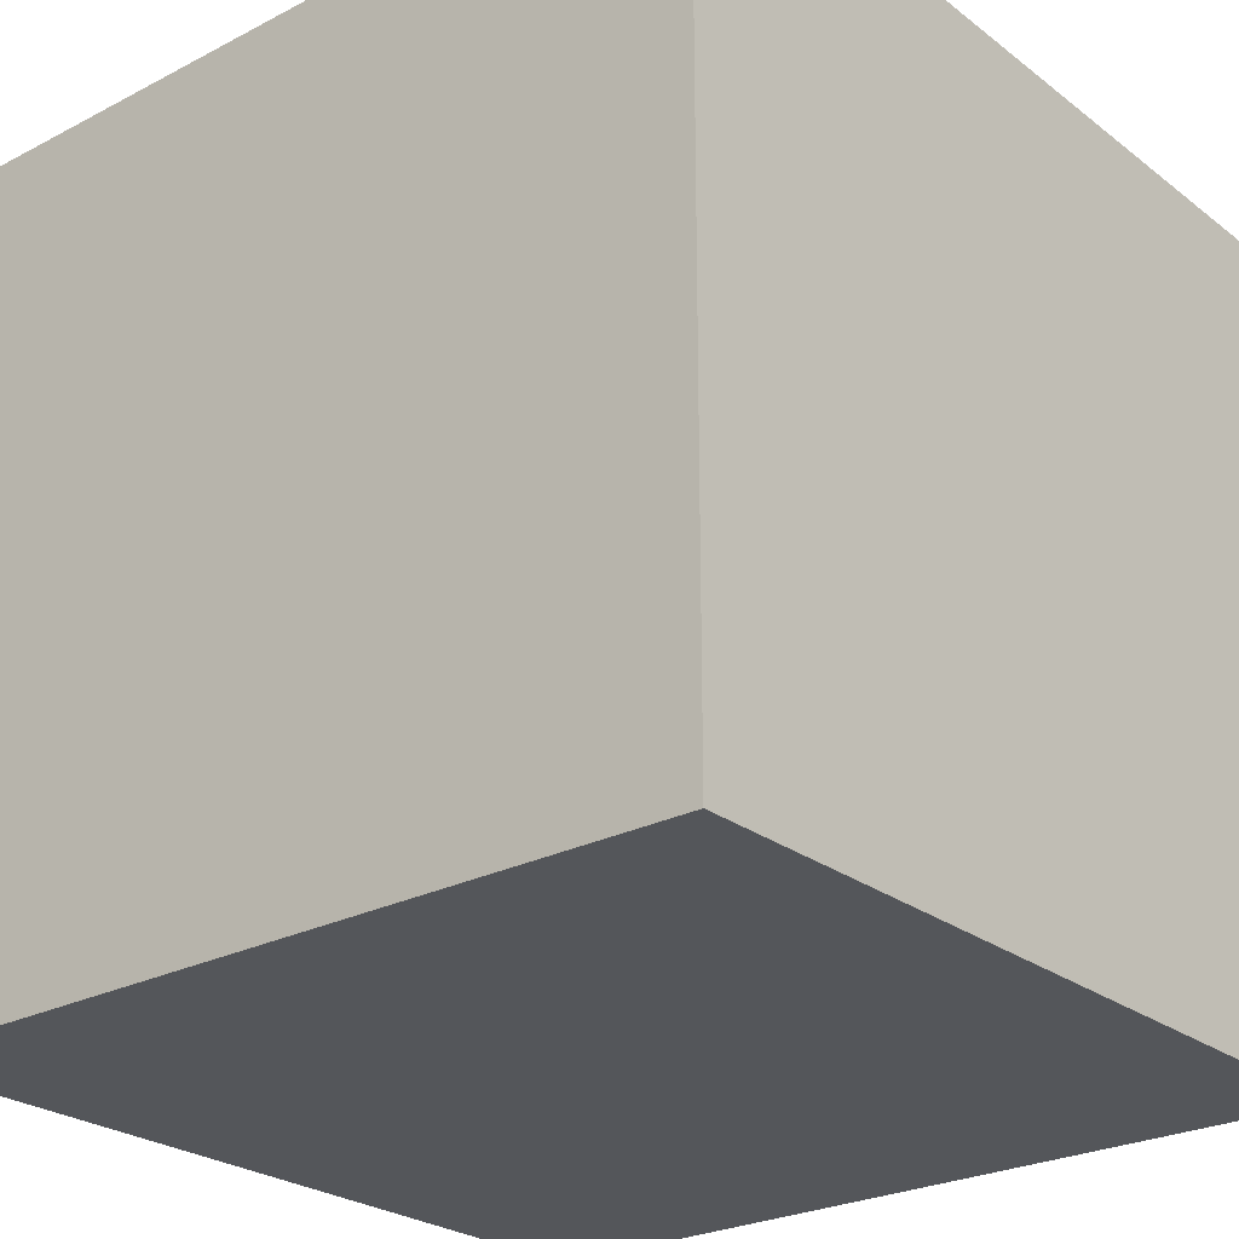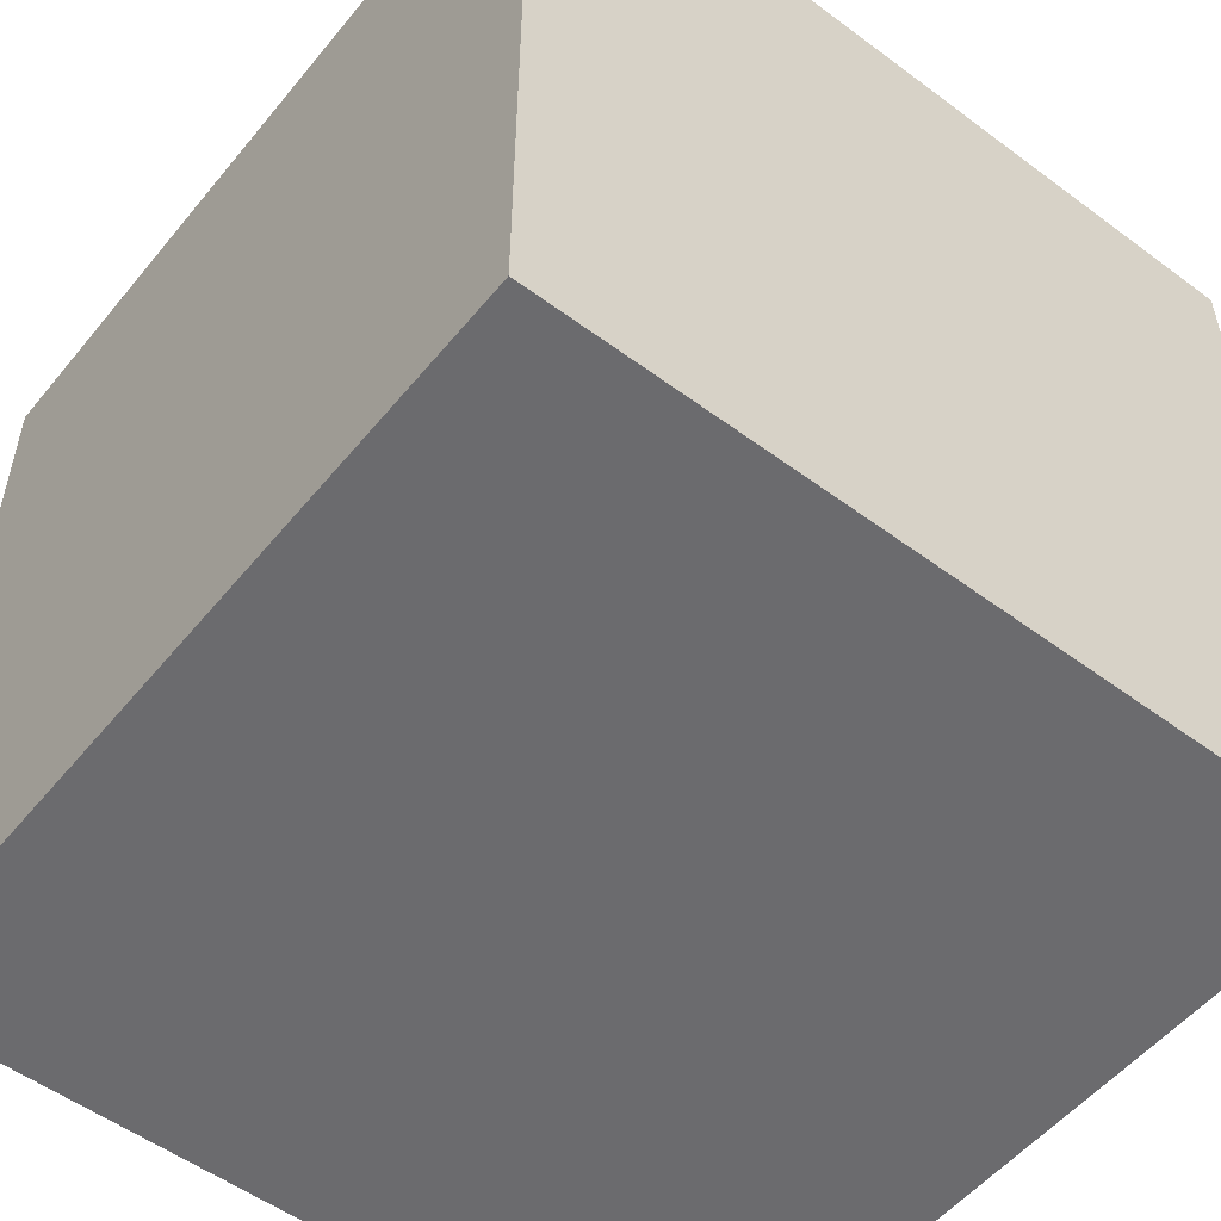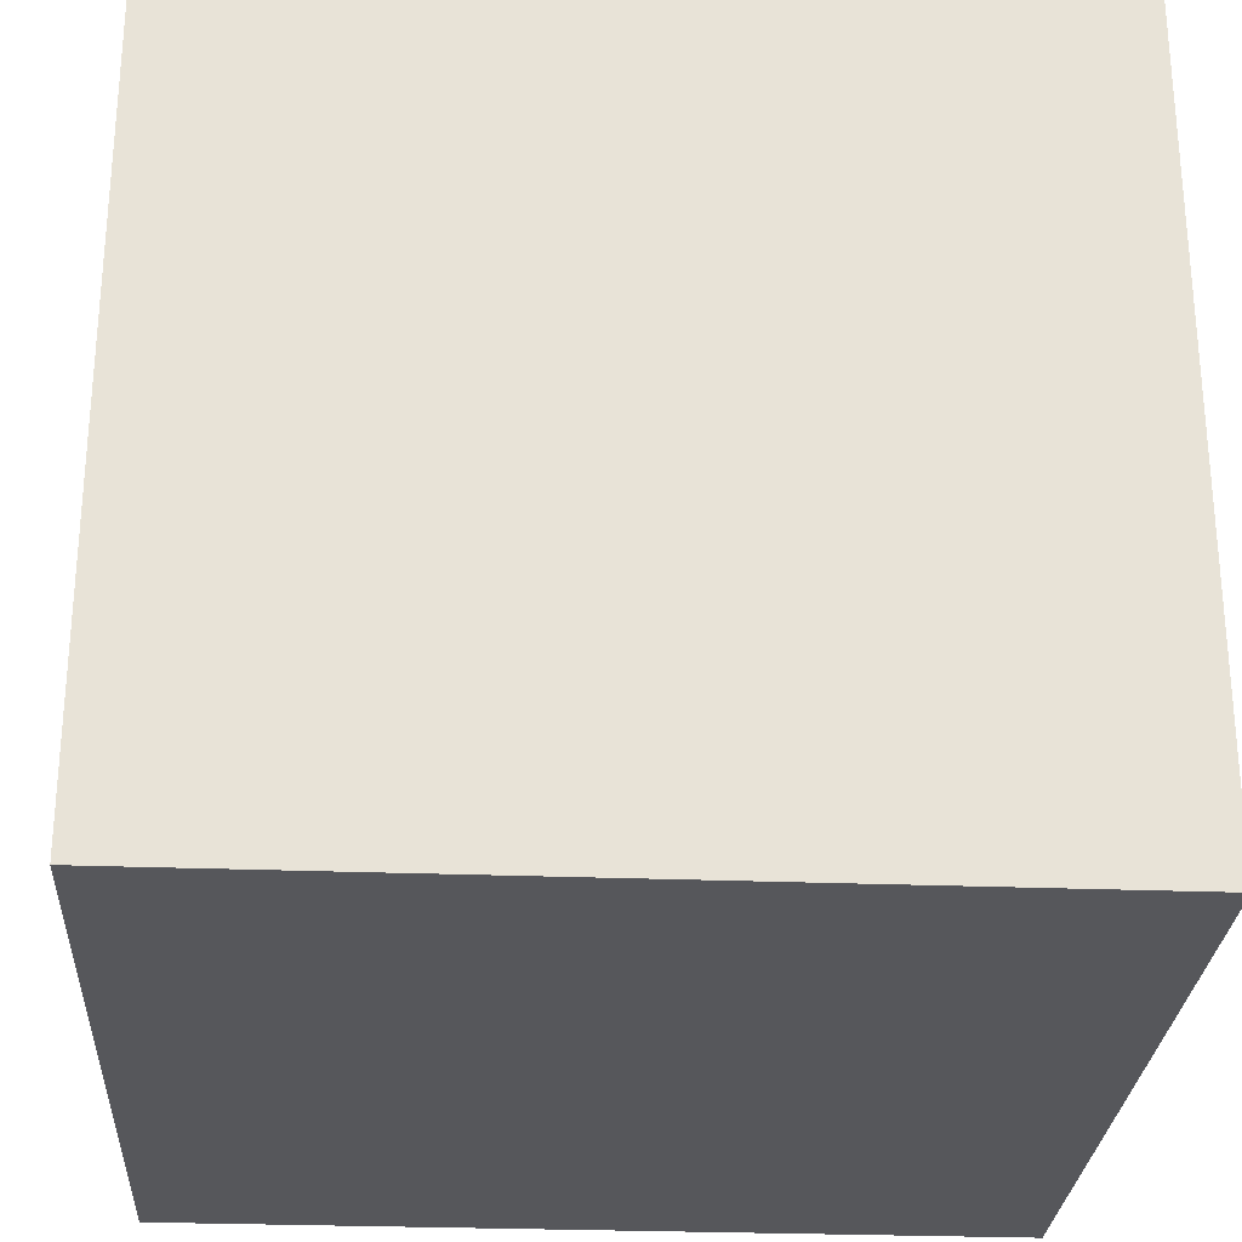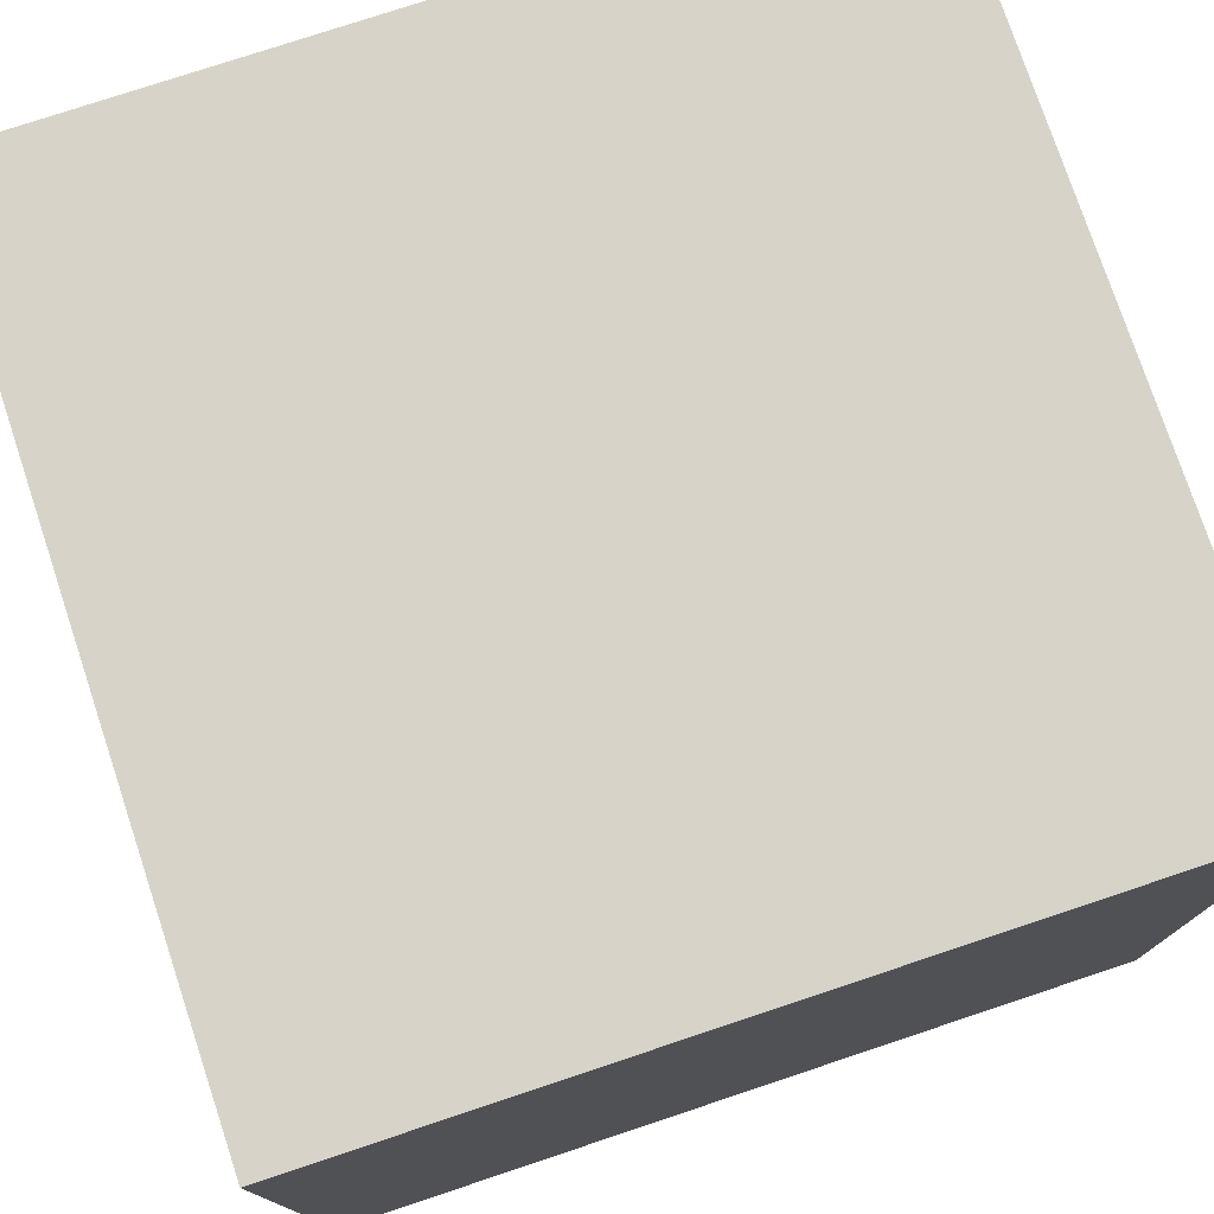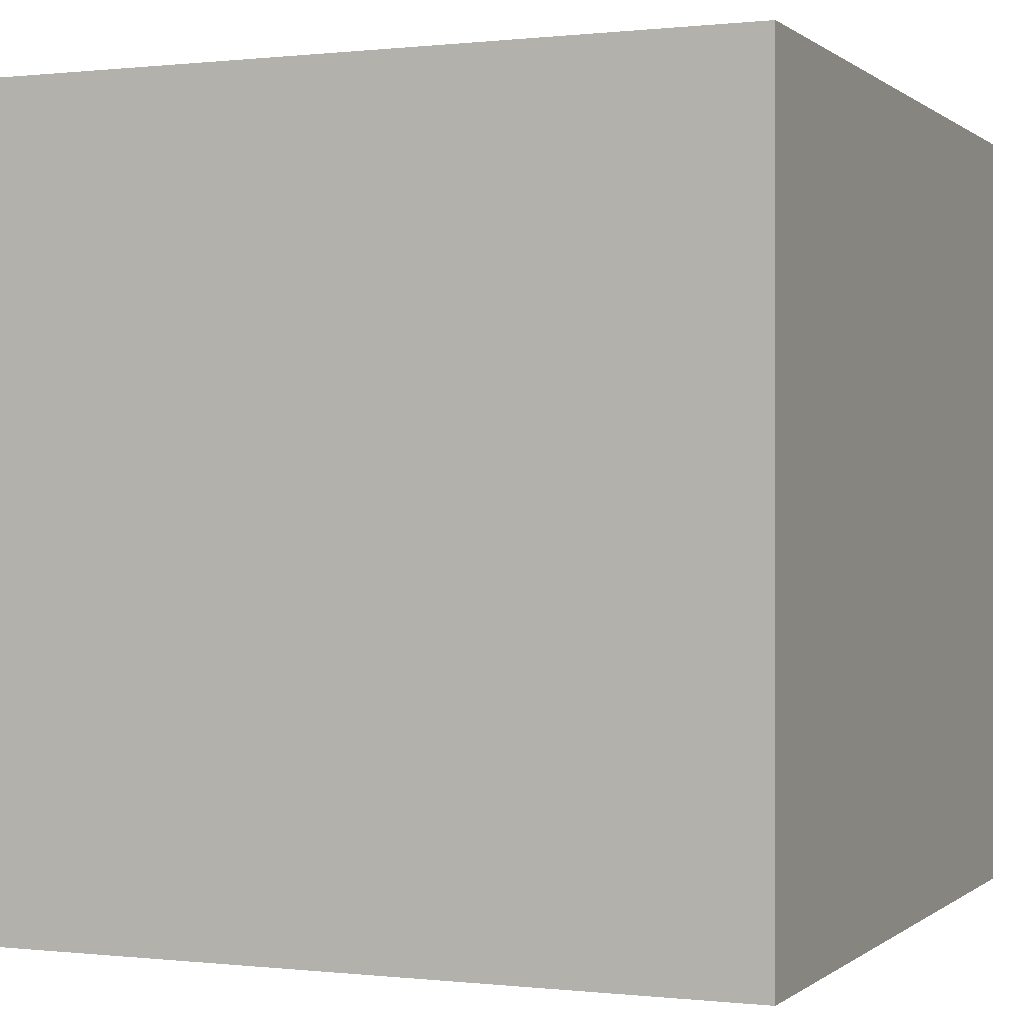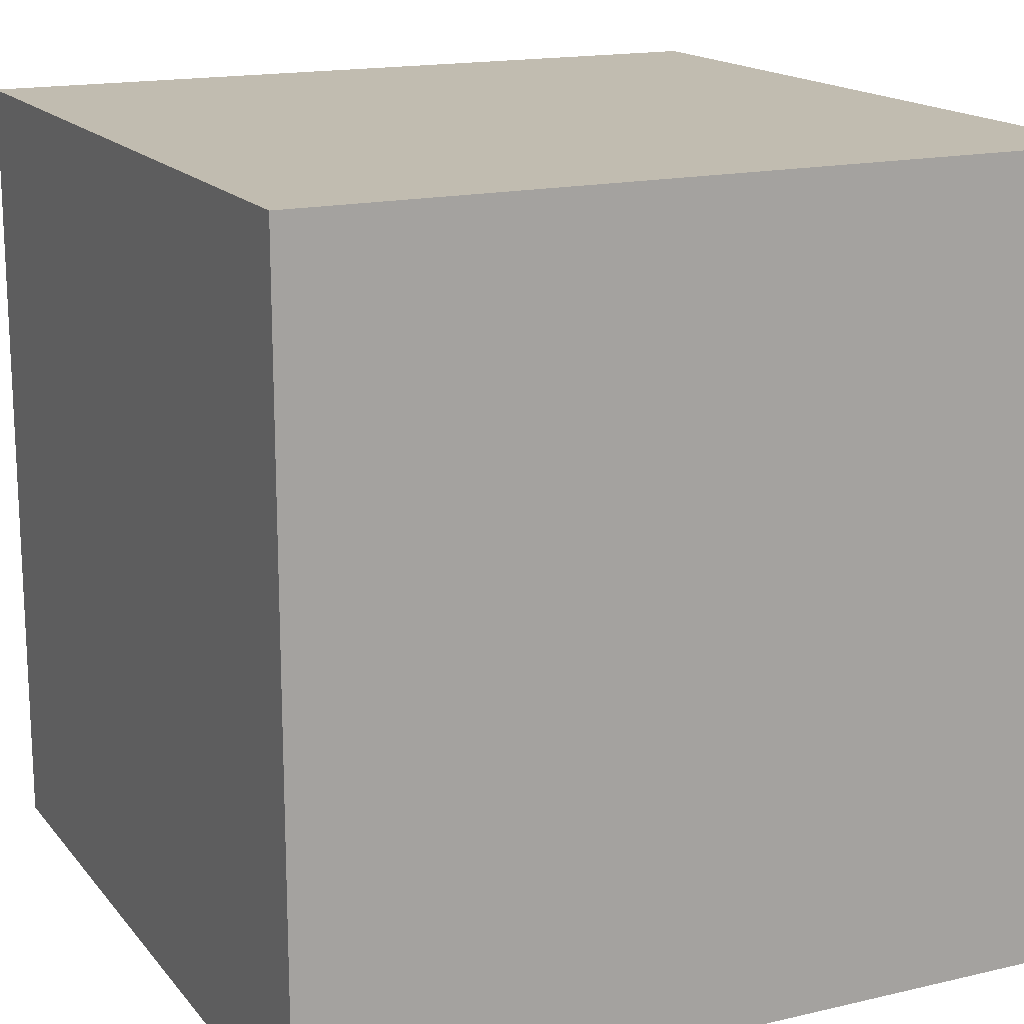
<metadata>
{"format":"obj","ext":"obj","renderer":"f3d","projection":"perspective","resolution":1024,"background":"white","views":[{"elev":-25.6,"azim":129.7,"up":"+Z"},{"elev":-53.5,"azim":141.6,"up":"+Y"},{"elev":-27.4,"azim":-3.4,"up":"+Z"},{"elev":76.8,"azim":-18.4,"up":"+Z"},{"elev":0.1,"azim":-67.2,"up":"+Z"},{"elev":16.4,"azim":64.4,"up":"+Y"}]}
</metadata>
<code>
o Cube
v 1 -1 -1
v 1 -1 1
v -1 -1 1
v -1 -1 -1
v 1 1 -1
v 1 1 1
v -1 1 1
v -1 1 -1
f 1 2 3 4
f 5 8 7 6
f 1 5 6 2
f 2 6 7 3
f 3 7 8 4
f 5 1 4 8

</code>
